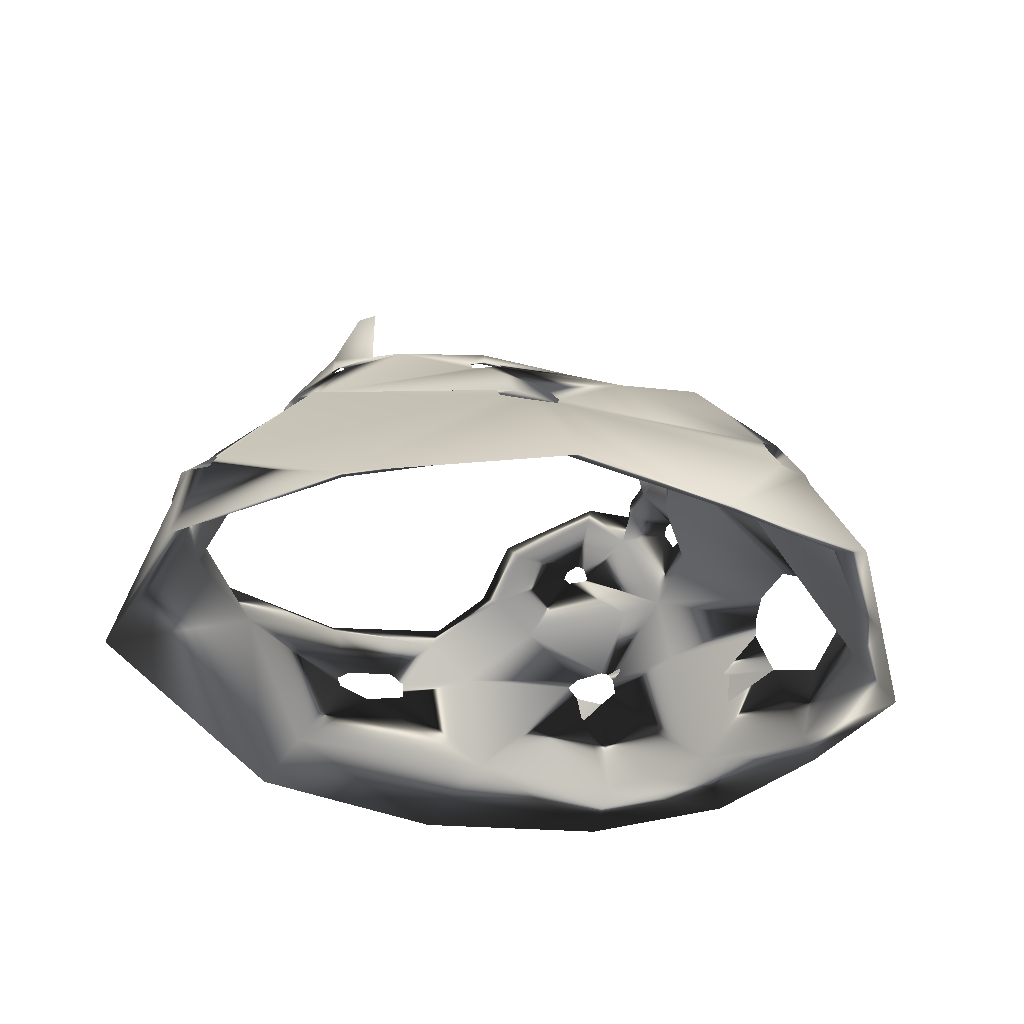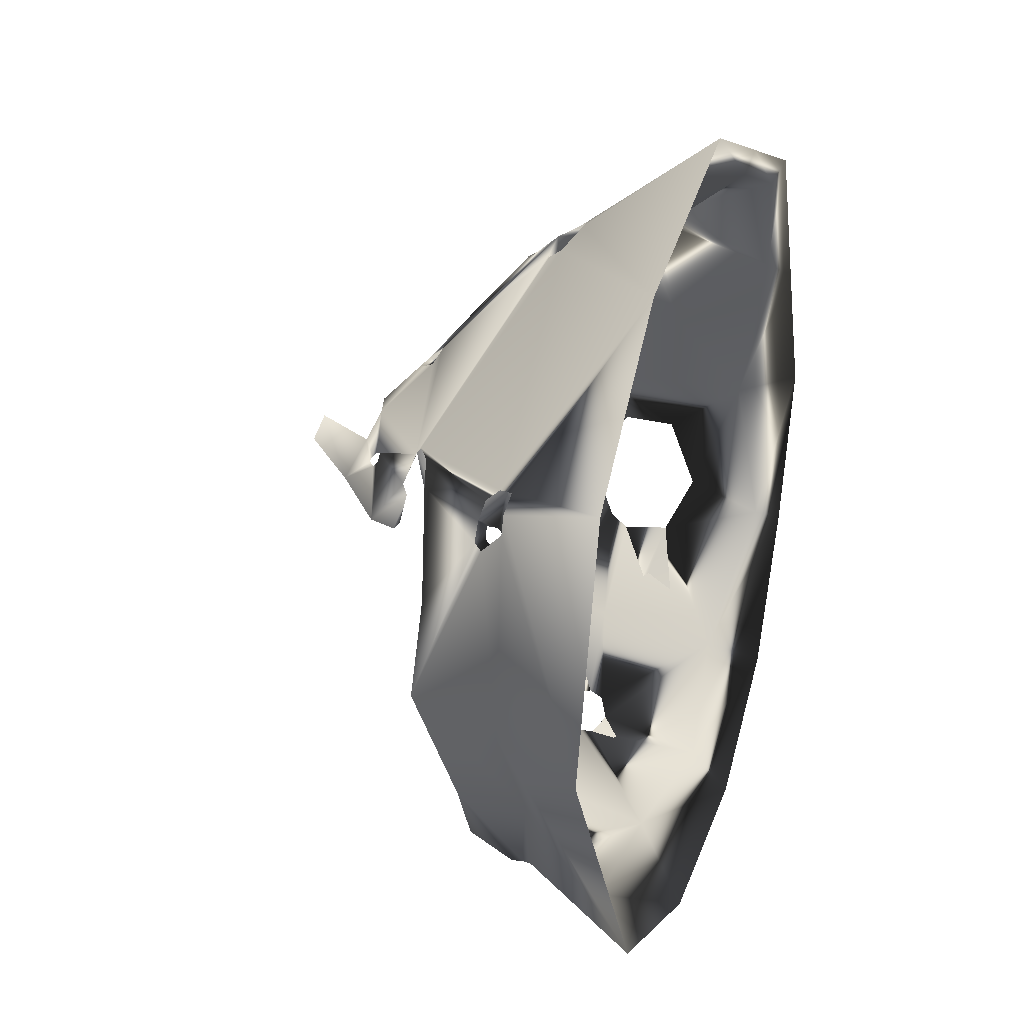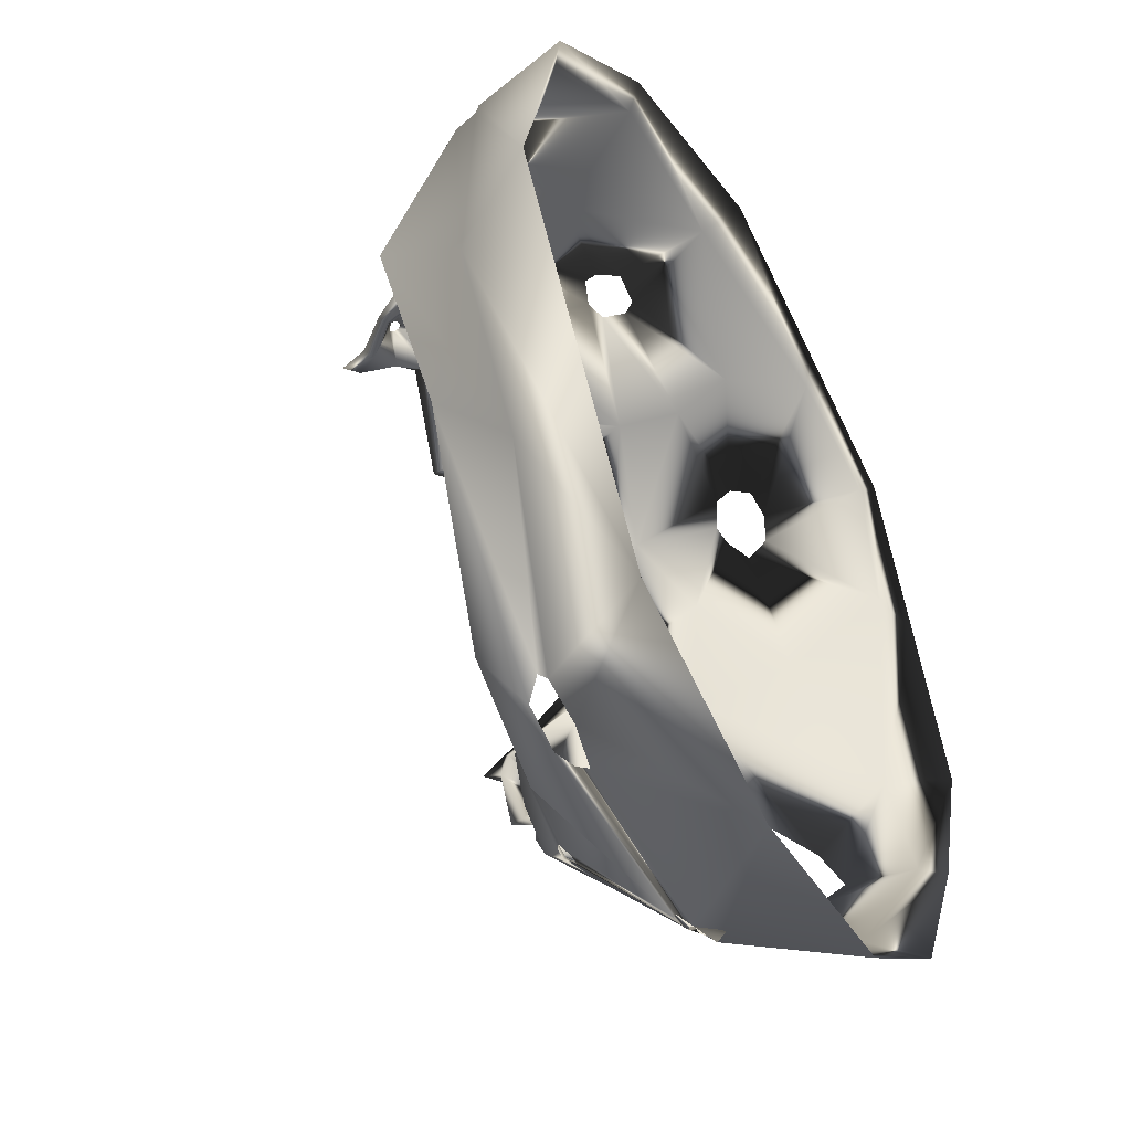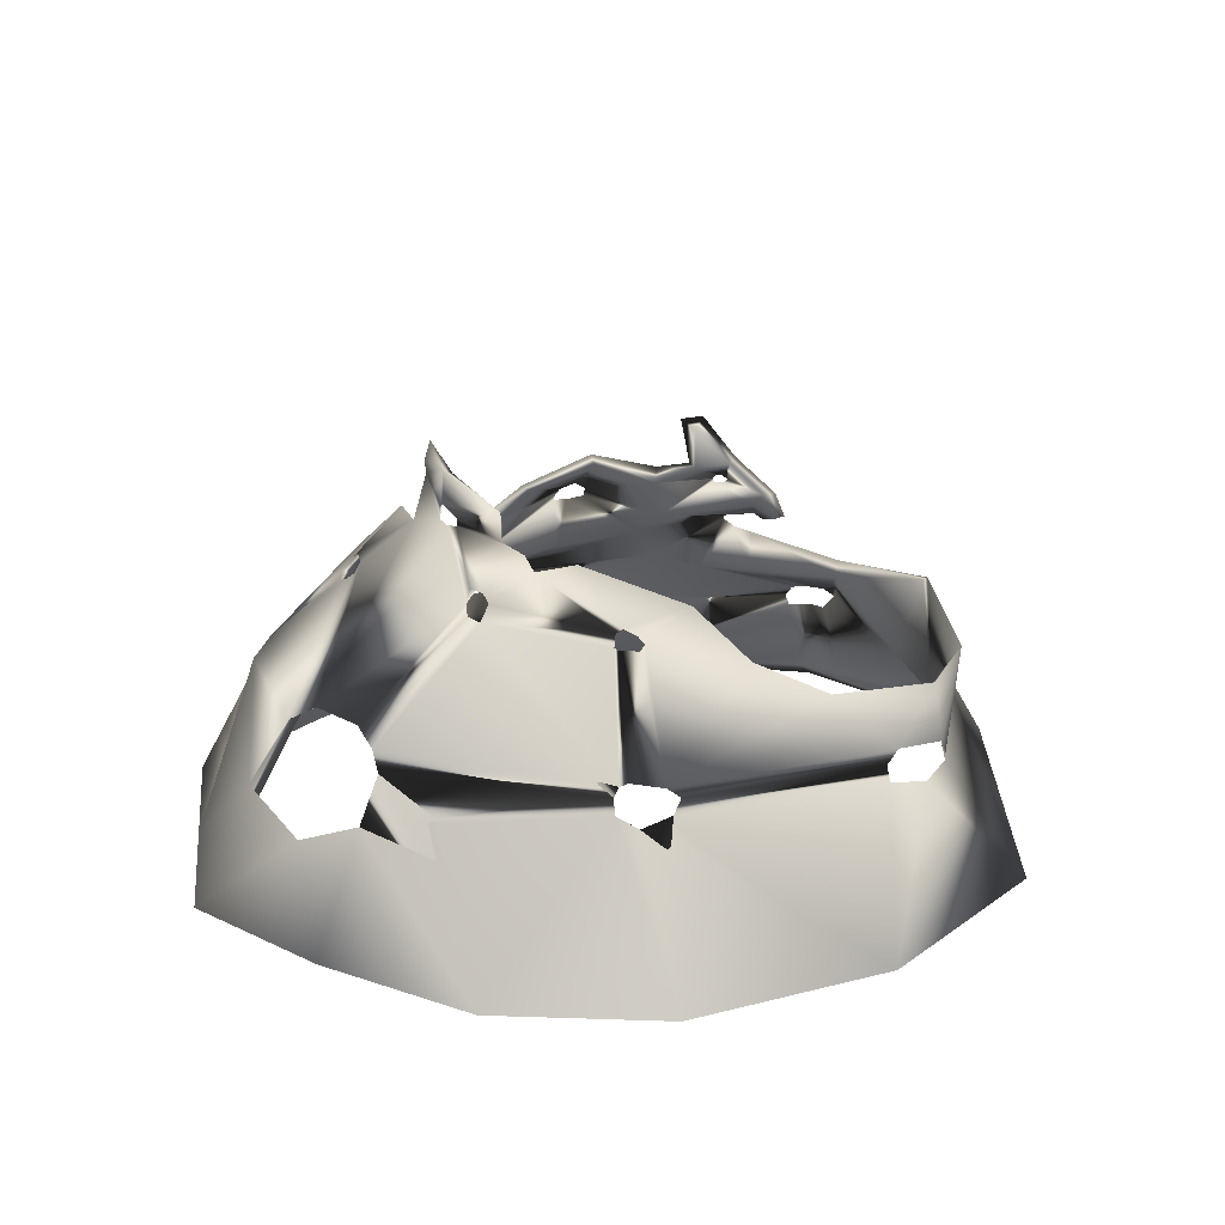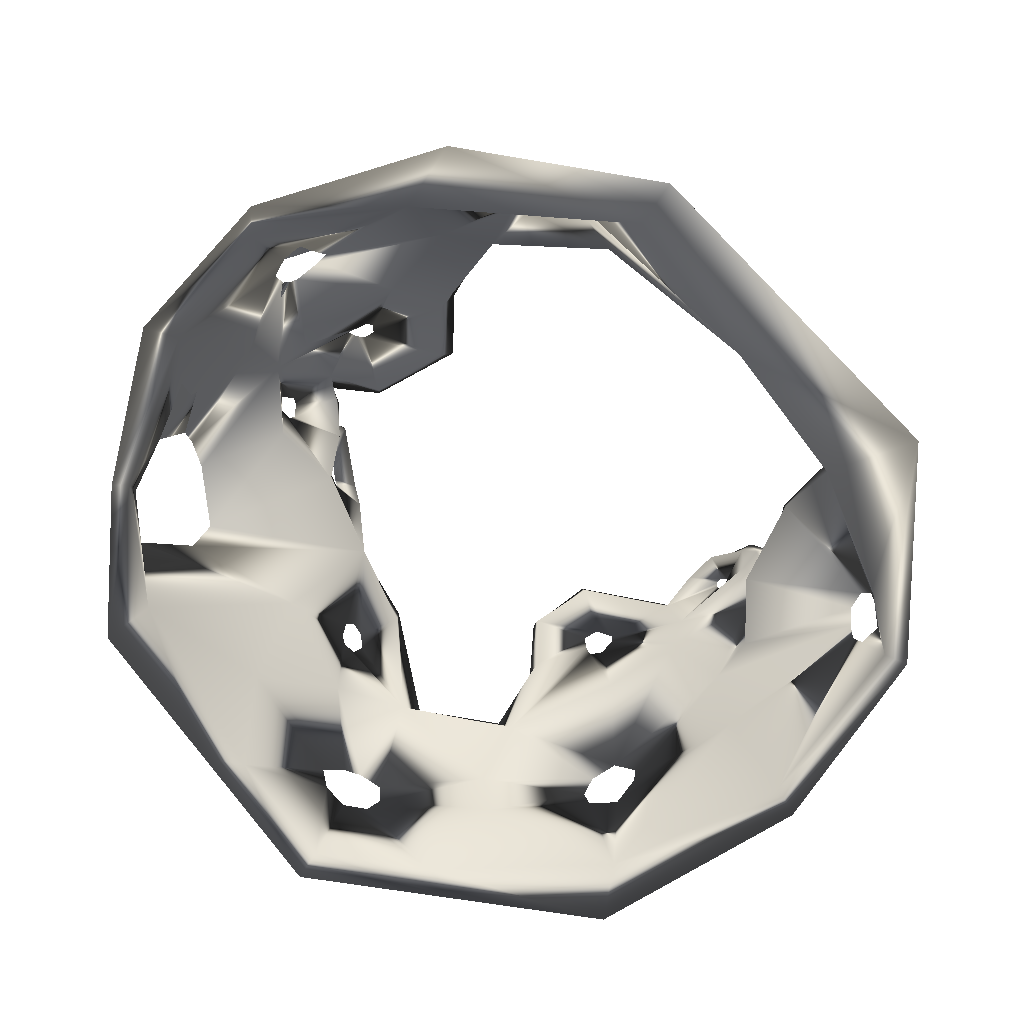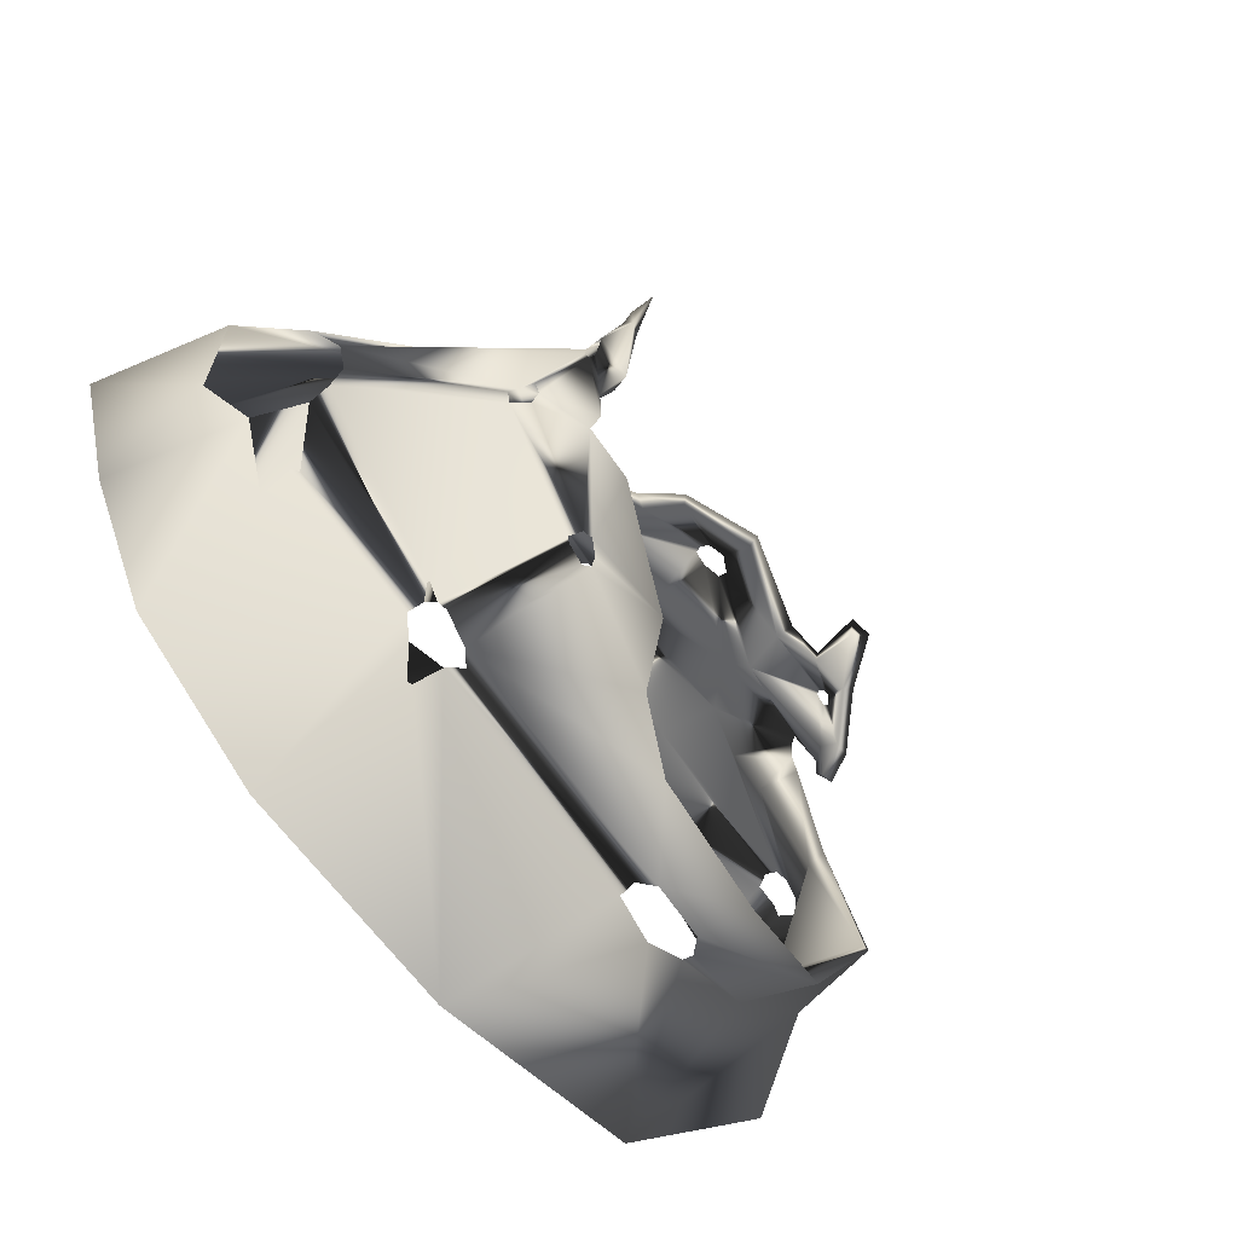
<metadata>
{"format":"obj","ext":"obj","renderer":"f3d","projection":"perspective","resolution":1024,"background":"white","views":[{"elev":-32.4,"azim":-9.1,"up":"+Y"},{"elev":28.2,"azim":-71.8,"up":"+Z"},{"elev":-45.5,"azim":-61.3,"up":"+Z"},{"elev":19.0,"azim":150.3,"up":"+Y"},{"elev":-78.2,"azim":-166.0,"up":"+Y"},{"elev":-72.1,"azim":129.9,"up":"+Z"}]}
</metadata>
<code>
g lavaBurst1_mesh
v 8.925 -6.858e-10 -8.925
v -1.197 -0.02821 -11.91
v -7.278 -6.858e-10 -9.274
v -12.79 -6.858e-10 0.01507
v -6.538 -6.858e-10 10.67
v 0 -6.858e-10 12.62
v 8.925 -6.858e-10 8.925
v 12.62 -6.858e-10 0
v 10.12 3.67 -5.081
v -2.484 3.853 -9.561
v -8.274 2.76 -4.087
v -11 2.679 -0.1546
v -9.85 2.927 6.432
v 11.7 3.981 -1.945
v 4.959 5.012 -8.811
v 3.88 4.896 -9.207
v -1.397 6.063 -8.44
v -6.914 6.259 5.5
v 2.146 6.208 7.437
v 4.711 6.877 6.539
v 9.669 5.553 -1.638
v 3.478 9.044 -4.119
v 0.6149 7.722 -5.003
v -1.621 9.199 4.288
v 0.2884 8.379 4.951
v 5.558 10.67 0.2258
v 9.456 5.381 -4.51
v 5.268 4.451 -9.15
v 3.944 4.369 -9.652
v 5.149 4.803 -8.87
v 9.507 4.899 -4.941
v 10.33 5.178 -1.213
v 6.895 4.435 7.52
v -7.114 6.033 5.816
v -11.17 4.921 0.7868
v -5.288 5.402 -7.603
v -2.992 4.535 -9.165
v 3.578 4.668 -9.41
v 9.438 5.708 -3.626
v 6.627 8.527 -4.115
v 11.19 3.039 -3.744
v 11.17 -6.858e-10 -4.56
v 3.799 7.631 -6.531
v 3.139 7.468 -6.677
v 3.012 7.737 -6.335
v 3.36 7.948 -6.2
v 3.638 7.915 -6.324
v 5.89 9.797 -1.655
v 5.413 9.075 1.384
v 4.764 8.819 3.516
v 0.7894 7.195 6.372
v -4.41 8.191 5.322
v 0.03792 6.719 -6.968
v 2.952 7.579 -6.569
v 6.483 8.872 -4.033
v 6.643 8.282 -4.903
v 6.303 8.646 -4.7
v 4.994 9.245 -4.644
v 6.32 8.856 -4.441
v 6.8 8.358 -4.525
v 4.851 -6.858e-10 -11.61
v 4.841 4.18 -9.603
v 3.683 7.547 -6.57
v 4.709 5.059 -8.833
v 5.611 11.01 -0.8585
v 5.872 10.28 -1.386
v 5.87 9.825 -1.196
v 5.861 10.18 -1.203
v 4.954 9.511 -4.074
v 5.114 10.39 -3.065
v 5.209 9.695 -3.3
v 5.769 10.03 -1.96
v 5.809 9.854 -1.994
v 6.117 7.3 4.016
v 6.424 7.266 3.072
v 6.195 7.5 3.187
v 6.071 7.646 3.643
v 6.598 7.023 3.354
v 6.4 7.048 4.028
v 6.611 6.967 3.666
v 7.332 4.3 7.197
v 7.955 3.88 6.896
v 10.77 -6.858e-10 4.463
v -0.3028 3.492 9.987
v 4.462 -6.858e-10 10.77
v 6.786 3.185 8.316
v 7.511 3.117 7.966
v 6.386 3.693 8.312
v 6.339 4.142 7.999
v 7.894 3.277 7.303
v -2.241 7.468 5.902
v -1.397 7.399 6.155
v -1.308 7.603 5.929
v -2.26 7.714 5.803
v -1.347 7.853 5.677
v -1.786 7.987 5.584
v -1.813 7.34 6.166
v -10.77 2.593 5.685
v -10.06 2.554 6.51
v -10.86 3.098 5.195
v -9.887 3.29 6.111
v -10.45 3.406 5.171
v -7.542 5.798 4.914
v -10.04 3.449 5.577
v -10.65 2.584 6.179
v -11.02 -6.858e-10 6.755
v -7.588 7.316 3.702
v -5.742 9.669 4.868
v -5.285 9.527 5.39
v -7.635 6.36 4.956
v -6.209 7.554 4.999
v -6.149 7.66 4.955
v -6.192 7.777 4.85
v -6.478 7.526 4.856
v -6.341 7.806 4.756
v -6.556 7.63 4.748
v -6.458 8.499 4.207
v -5.268 8.31 4.838
v -7.979 6.527 3.769
v -7.867 6.175 4.769
v -1.916 3.817 9.674
v -1.195 3.414 10.15
v -2.003 4.135 9.457
v -1.378 4.365 9.217
v -0.5586 4.329 9.486
v -0.1912 3.774 9.746
v 5.649 11.02 0.1529
v 5.685 11.69 -0.3071
v -9.442 4.312 -3.233
v -8.828 5.447 2.214
v -4.842 3.685 -8.683
v -4.53 4.364 -8.931
v -4.969 3.899 -8.541
v -3.807 3.545 -9.324
v -2.515 4.243 -9.35
v 0.4954 1.715 -10.4
v -6.221 1.188 -8.225
v -10.61 1.067 4.413
v -10.17 2.636 0.8579
v -8.34 3.085 -3.378
v 9.757 0.562 5.098
v 11.52 1.669 -0.2635
v 9.134 3.243 3.125
v 10.8 0.7189 -4.336
v 8.263 1.592 -8.232
v 7.762 5.767 1.584
v 6.987 5.29 4.656
v 1.886 5.784 -7.73
v -1.617 5.453 -8.38
v 0.5627 6.515 -6.698
v 6.876 4.862 -6.865
v 5.258 7.955 0.9055
v 5.691 7.822 -1.84
v 6.754 7.111 -3.825
v 5.258 1.255 -10.67
v -0.2102 4.514 -9.132
v 6.272 6.61 -6.062
v 5.137 6.381 -6.6
v 3.42 8.678 -4.274
v 1.066 7.446 -5.088
v 5.187 9.151 -2.997
v 4.859 8.519 -5.157
v 4.961 9.075 -4.313
v 5.307 10.63 -0.2407
v 5.324 10.9 -0.8565
v 5.031 9.96 -3.06
v 4.821 8.451 3.588
v 5.158 6.288 6.118
v 4.94 0.369 9.817
v 8.285 0.2515 8.379
v 2.812 2.057 8.912
v 2.9 3.677 8.381
v 1.687 4.996 7.306
v 0.4553 7.11 5.976
v -4.65 6.558 5.549
v -4.334 7.717 5.215
v 0.1072 8.189 4.777
v -1.707 8.859 4.265
v -10.46 0.4767 6.447
v -6.322 0.4126 9.849
v -5.376 2.969 8.284
v -5.391 4.774 7.173
v -7.052 4.855 4.199
v -10.97 4.898 0.7426
v -8.841 4.928 2.139
v -7.177 6.83 4.281
v -5.422 9.296 4.782
v -6.215 8.335 4.058
v -5.319 8.184 4.548
v -7.24 7.295 3.824
v -7.666 6.472 3.796
v -0.7047 0.9419 11.27
v -1.892 5.703 6.884
v -5.19 5.123 -7.351
v -4.244 6.023 6.098
v -7.426 5.781 5.679
v -6.512 4.511 6.214
g lavaBurst1_mesh_0
f 119 120 107
f 191 119 107
f 191 120 119
f 191 186 120
f 120 110 107
f 186 110 120
f 186 175 110
f 175 18 110
f 186 191 190
f 190 191 107
f 190 107 117
f 18 111 110
f 175 186 111
f 110 114 107
f 111 114 110
f 186 114 111
f 186 190 114
f 112 111 18
f 175 111 112
f 176 175 112
f 52 112 18
f 18 91 52
f 114 116 107
f 190 116 114
f 107 116 117
f 190 188 116
f 188 190 117
f 176 112 113
f 113 112 52
f 116 115 117
f 188 115 116
f 176 94 175
f 175 94 91
f 91 94 52
f 175 91 195
f 175 195 18
f 195 182 18
f 182 34 18
f 182 195 124
f 195 91 97
f 91 18 97
f 18 124 97
f 34 123 18
f 123 124 18
f 182 124 123
f 193 195 97
f 124 195 193
f 193 173 124
f 173 125 124
f 97 124 125
f 173 193 92
f 193 97 92
f 92 97 125
f 92 125 19
f 173 19 20
f 20 19 89
f 121 123 34
f 182 123 121
f 93 92 19
f 173 92 93
f 19 125 126
f 19 126 89
f 126 84 89
f 171 84 126
f 171 192 84
f 172 126 125
f 173 172 125
f 172 171 126
f 168 173 20
f 173 168 172
f 172 168 89
f 168 20 50
f 173 174 19
f 174 173 93
f 51 93 19
f 174 51 19
f 174 93 95
f 95 93 51
f 174 177 51
f 177 174 95
f 25 95 51
f 177 25 51
f 177 95 96
f 96 95 25
f 177 178 25
f 178 177 96
f 24 96 25
f 178 24 25
f 178 96 94
f 94 96 24
f 176 178 94
f 178 176 24
f 52 94 24
f 176 52 24
f 176 189 52
f 189 176 113
f 118 113 52
f 189 118 52
f 115 113 118
f 189 113 115
f 188 189 115
f 117 115 118
f 189 188 187
f 189 187 118
f 117 118 109
f 187 109 118
f 188 117 108
f 108 117 109
f 187 108 109
f 187 188 108
f 172 89 88
f 171 172 88
f 84 88 89
f 171 88 86
f 86 88 84
f 169 171 86
f 169 192 171
f 85 86 84
f 169 86 87
f 87 86 85
f 192 122 84
f 6 85 84
f 122 6 84
f 169 85 6
f 192 169 6
f 5 6 122
f 192 6 5
f 169 170 85
f 170 169 87
f 7 87 85
f 170 7 85
f 170 87 90
f 90 87 7
f 170 141 7
f 141 170 90
f 83 90 7
f 141 83 7
f 141 142 83
f 141 90 82
f 82 90 83
f 143 142 141
f 143 141 82
f 146 142 143
f 192 181 122
f 181 121 122
f 122 121 5
f 180 181 192
f 180 192 5
f 14 82 83
f 142 146 14
f 14 32 82
f 146 32 14
f 143 82 81
f 32 81 82
f 8 14 83
f 142 8 83
f 142 14 41
f 41 14 8
f 142 144 8
f 144 142 41
f 144 41 9
f 145 144 9
f 144 145 42
f 144 42 8
f 42 41 8
f 9 41 42
f 147 146 143
f 147 143 81
f 145 1 42
f 1 9 42
f 32 78 81
f 146 147 78
f 78 80 81
f 147 80 78
f 146 78 75
f 75 78 32
f 147 81 33
f 81 80 33
f 146 152 32
f 75 152 146
f 21 75 32
f 152 21 32
f 152 153 21
f 76 75 21
f 152 75 76
f 49 76 21
f 152 76 77
f 77 76 49
f 147 168 80
f 168 147 33
f 80 79 33
f 168 79 80
f 168 33 89
f 33 20 89
f 33 79 20
f 79 74 20
f 168 74 79
f 20 74 50
f 74 77 50
f 50 77 49
f 167 168 50
f 168 167 74
f 167 77 74
f 167 152 77
f 167 50 49
f 152 167 49
f 67 49 21
f 152 49 26
f 49 67 26
f 67 21 48
f 152 67 48
f 152 164 67
f 164 152 26
f 153 152 48
f 153 48 73
f 161 153 73
f 161 73 72
f 67 68 26
f 164 68 67
f 164 165 68
f 164 26 127
f 165 164 127
f 26 68 65
f 127 26 65
f 128 165 127
f 128 127 65
f 65 165 128
f 68 66 65
f 165 66 68
f 165 65 70
f 70 65 66
f 72 70 66
f 165 166 66
f 166 165 70
f 166 72 66
f 166 161 72
f 72 71 70
f 166 70 71
f 72 73 71
f 161 166 71
f 73 69 71
f 161 71 69
f 69 73 59
f 58 69 59
f 163 161 69
f 163 69 58
f 59 163 162
f 162 163 58
f 55 161 163
f 59 55 163
f 73 55 59
f 73 48 55
f 161 55 40
f 40 55 48
f 153 161 40
f 21 40 48
f 59 57 58
f 57 59 162
f 21 153 154
f 21 39 40
f 39 21 154
f 153 40 60
f 154 153 60
f 60 40 39
f 154 60 56
f 60 39 27
f 56 60 27
f 27 15 56
f 15 43 56
f 154 157 39
f 157 27 39
f 157 154 56
f 157 56 57
f 162 157 57
f 157 162 43
f 57 56 47
f 57 47 58
f 56 43 47
f 162 47 43
f 63 43 15
f 157 43 63
f 162 58 22
f 162 159 47
f 159 162 22
f 47 46 58
f 46 22 58
f 159 46 47
f 159 22 23
f 22 46 23
f 159 160 46
f 160 159 23
f 46 45 23
f 160 45 46
f 23 45 54
f 160 23 53
f 53 23 54
f 53 54 16
f 17 53 16
f 37 17 16
f 160 150 45
f 150 160 53
f 150 54 45
f 150 53 17
f 150 148 54
f 149 150 17
f 150 149 148
f 54 44 16
f 148 44 54
f 36 17 37
f 149 17 36
f 38 37 16
f 16 44 64
f 148 16 64
f 156 38 16
f 148 156 16
f 149 156 148
f 156 136 38
f 136 29 38
f 148 158 44
f 158 148 64
f 44 63 64
f 158 63 44
f 64 63 15
f 158 64 15
f 158 157 63
f 157 158 15
f 38 135 37
f 38 29 135
f 156 149 135
f 149 37 135
f 156 135 10
f 136 156 10
f 29 10 135
f 2 10 29
f 149 194 37
f 194 149 36
f 132 36 37
f 194 132 37
f 194 36 129
f 36 132 129
f 194 140 132
f 140 194 129
f 140 129 35
f 140 133 132
f 132 133 129
f 129 133 11
f 35 129 11
f 136 10 134
f 134 10 2
f 3 134 2
f 140 4 3
f 4 12 3
f 12 11 3
f 12 35 11
f 133 131 11
f 140 131 133
f 131 3 11
f 131 134 3
f 137 134 131
f 137 136 134
f 140 137 131
f 137 3 2
f 137 140 3
f 136 137 2
f 136 2 61
f 62 61 2
f 2 29 62
f 136 155 29
f 155 136 61
f 155 62 29
f 61 62 28
f 155 145 62
f 145 28 62
f 155 61 1
f 1 61 28
f 145 155 1
f 28 9 1
f 145 9 31
f 9 28 30
f 31 9 30
f 145 151 28
f 151 30 28
f 151 145 31
f 31 30 15
f 27 31 15
f 151 31 27
f 157 15 30
f 157 151 27
f 151 157 30
f 98 100 12
f 4 98 12
f 12 100 35
f 105 98 4
f 139 100 98
f 138 98 105
f 138 139 98
f 4 139 138
f 179 138 105
f 138 179 4
f 139 4 140
f 106 105 4
f 179 106 4
f 184 139 140
f 184 140 35
f 139 185 100
f 185 139 184
f 179 105 99
f 99 105 106
f 100 102 35
f 185 102 100
f 184 35 130
f 35 102 130
f 185 184 130
f 179 180 106
f 180 179 99
f 185 130 103
f 130 102 103
f 5 99 106
f 180 5 106
f 13 99 5
f 180 99 13
f 121 13 5
f 181 180 13
f 185 183 102
f 183 185 103
f 13 121 34
f 181 182 121
f 181 13 101
f 182 181 101
f 34 101 13
f 102 104 103
f 183 104 102
f 182 197 34
f 197 182 101
f 197 101 104
f 183 197 104
f 183 103 196
f 103 104 196
f 104 101 196
f 196 101 34
f 197 196 34
f 197 183 196

</code>
